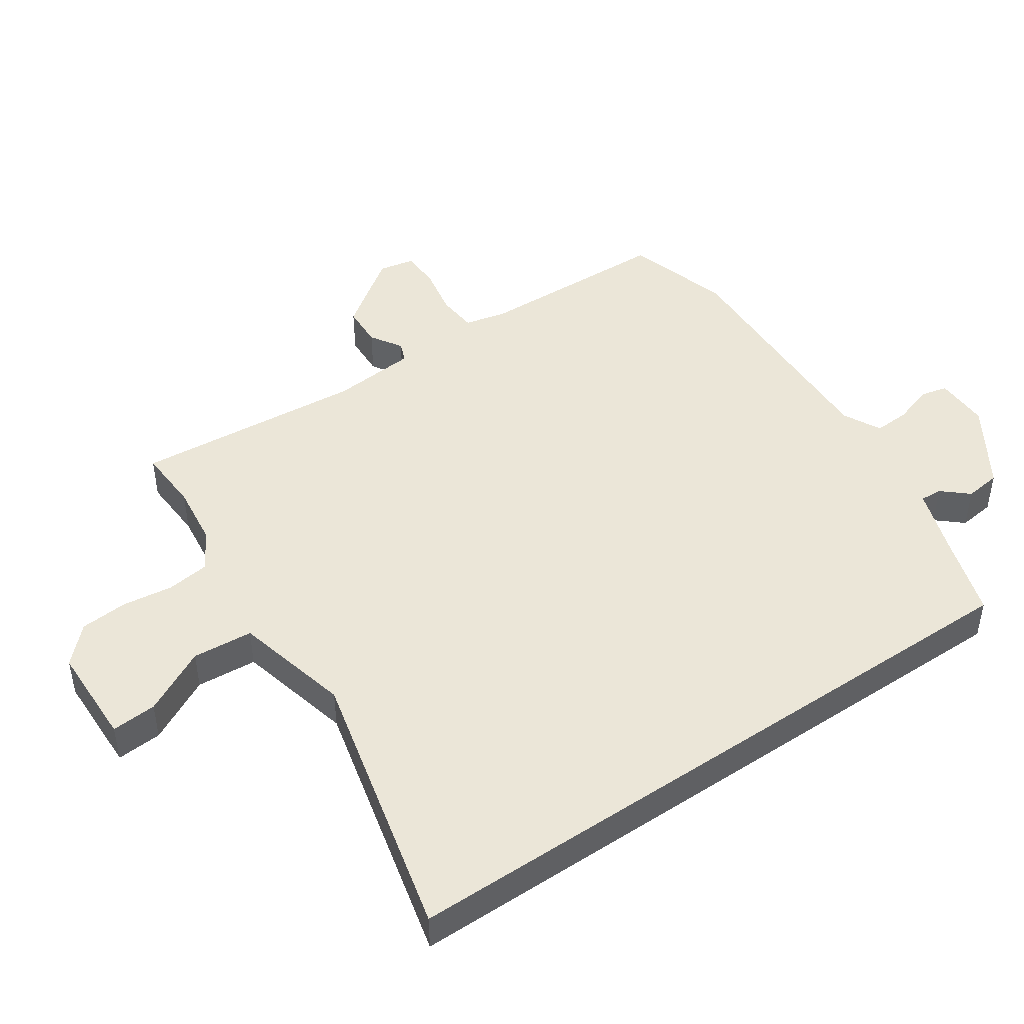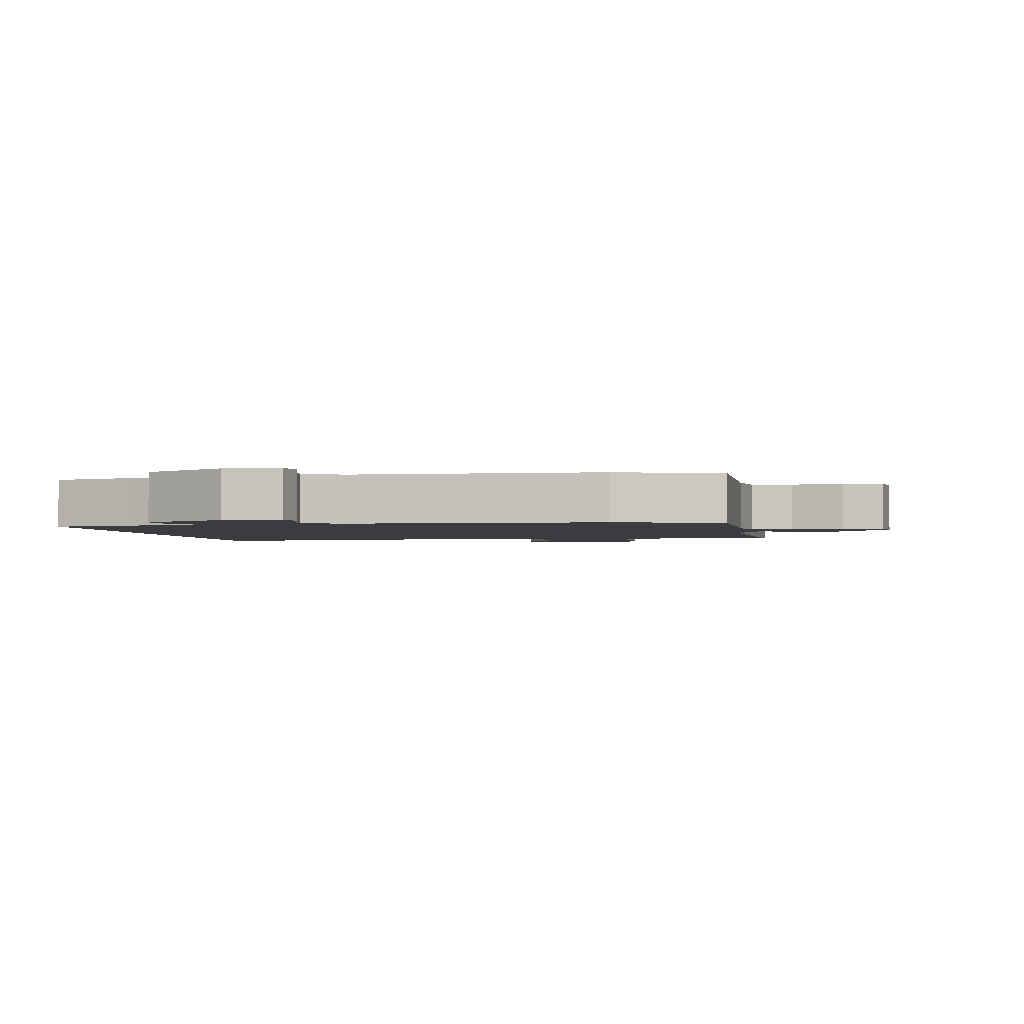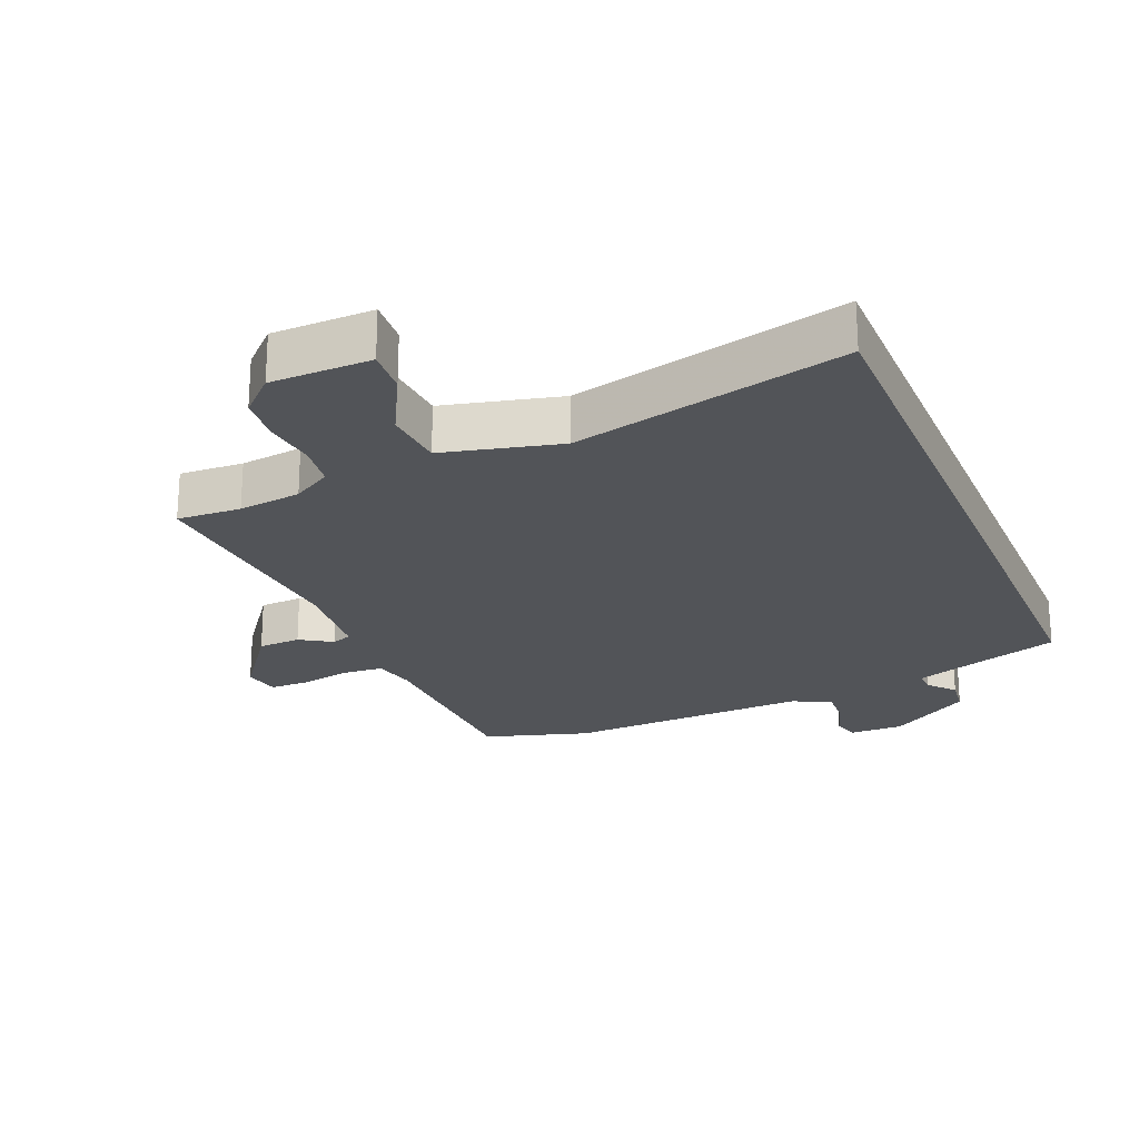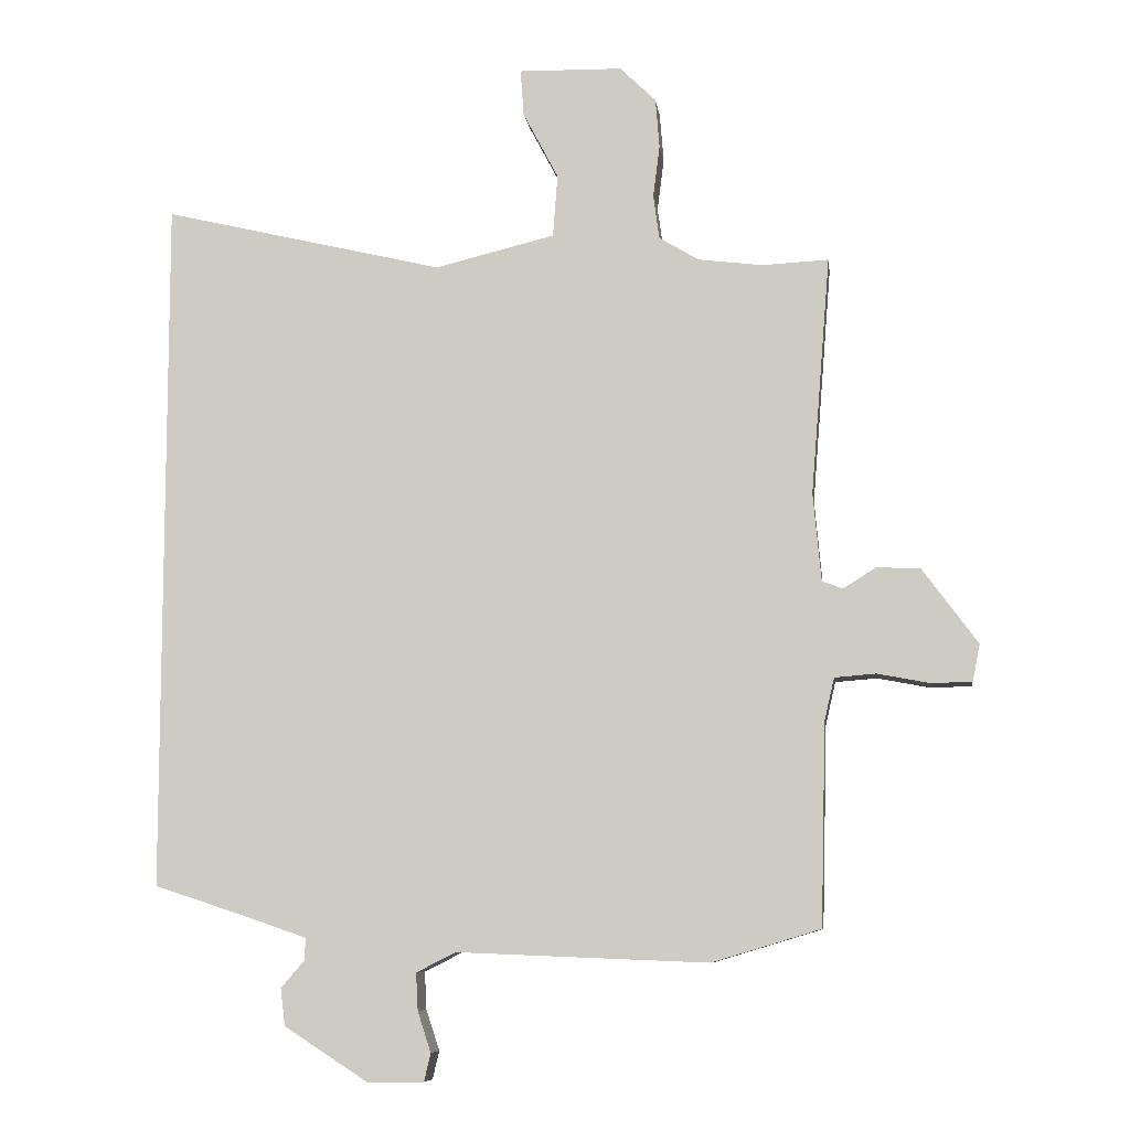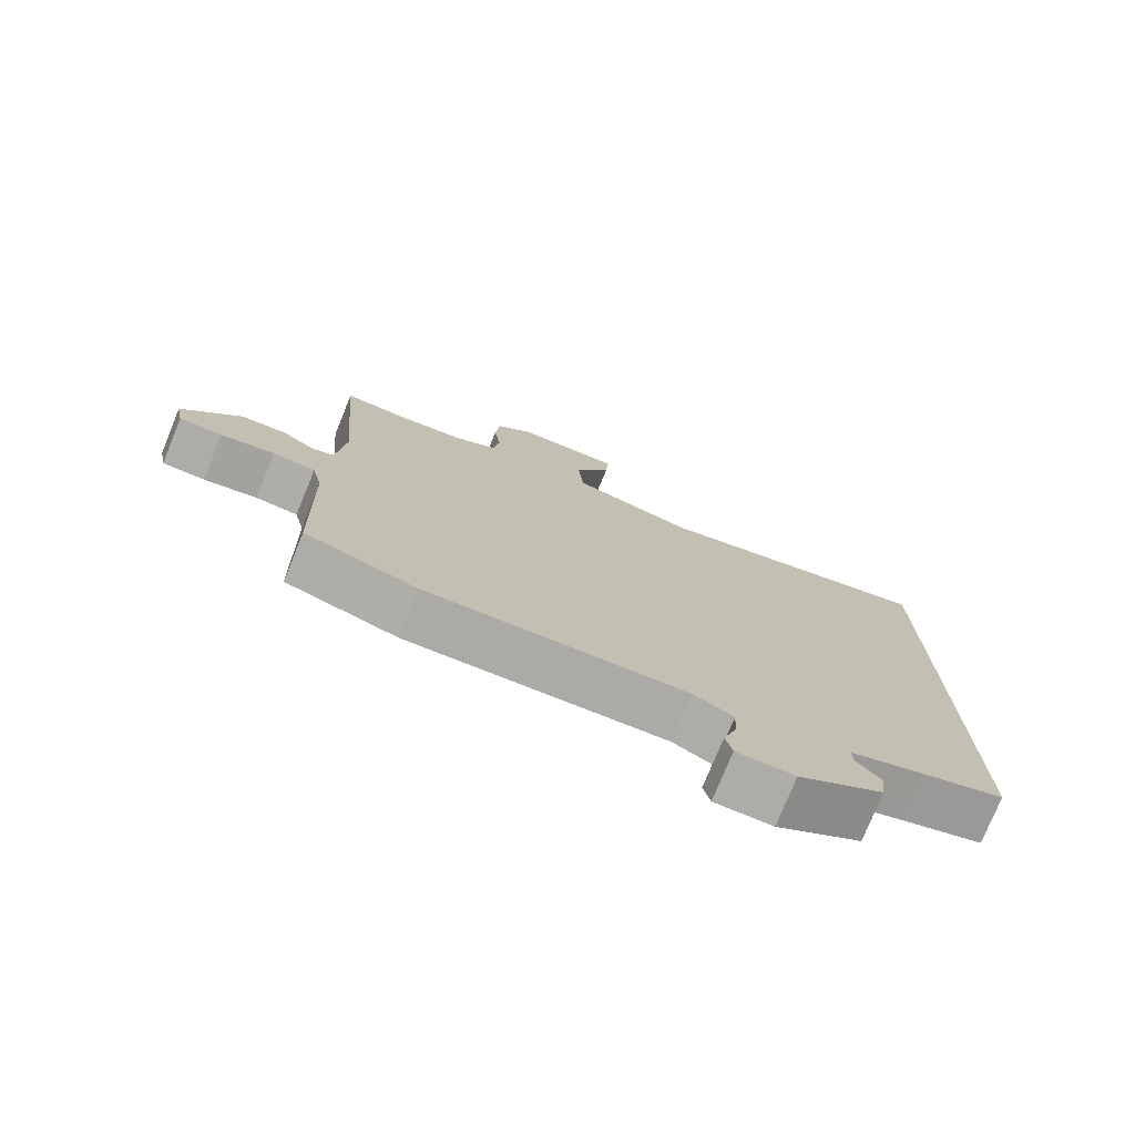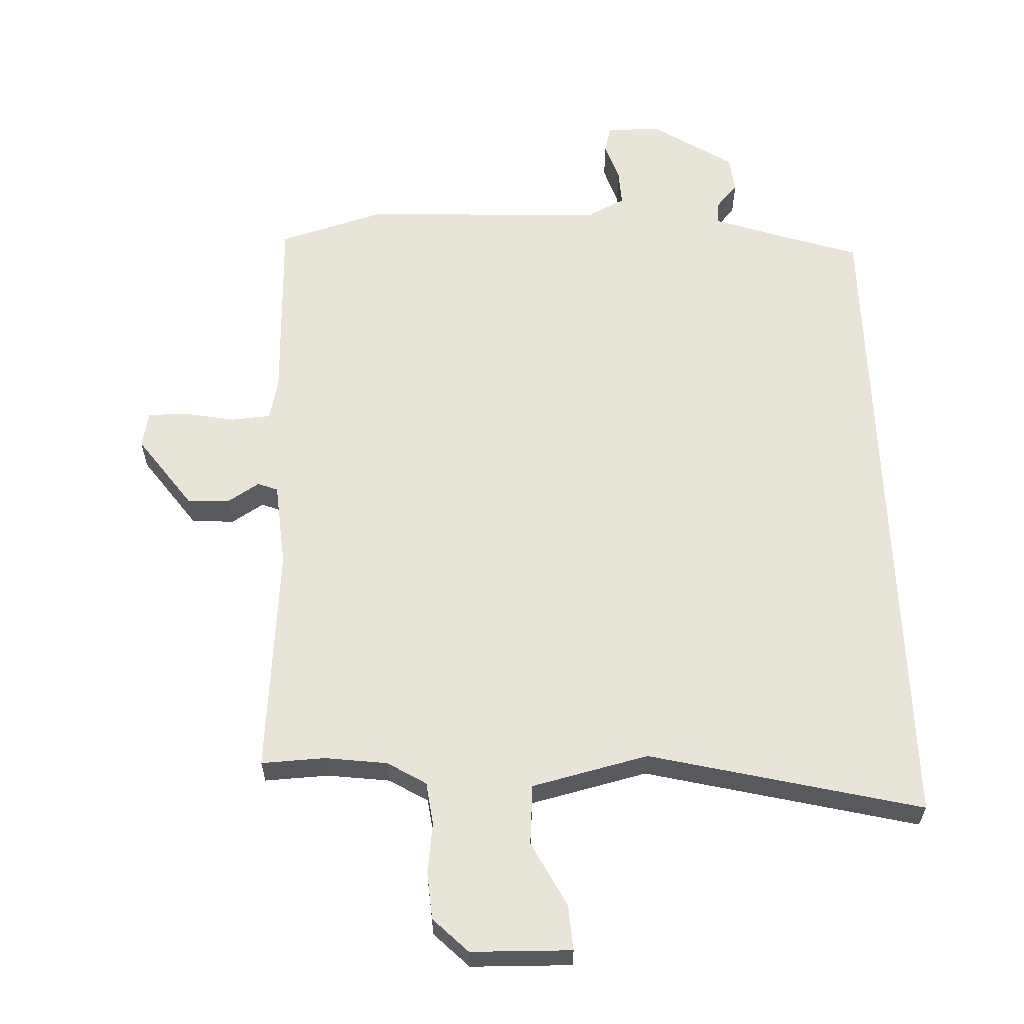
<metadata>
{"format":"obj","ext":"obj","renderer":"f3d","projection":"perspective","resolution":1024,"background":"white","views":[{"elev":46.1,"azim":55.7,"up":"+Y"},{"elev":-1.9,"azim":-172.1,"up":"+Y"},{"elev":-23.2,"azim":22.7,"up":"+Y"},{"elev":-8.3,"azim":-172.5,"up":"+Z"},{"elev":-76.5,"azim":-22.3,"up":"+Z"},{"elev":60.7,"azim":-2.0,"up":"+Y"}]}
</metadata>
<code>
v 0.5 0.07 0.611
v 0.5 0.07 -0.436
v 0.376 0.07 -0.476
v 0.268 0.07 -0.513
v 0.27 0.07 -0.547
v 0.305 0.07 -0.587
v 0.298 0.07 -0.643
v 0.172 0.07 -0.724
v 0.087 0.07 -0.723
v 0.077 0.07 -0.681
v 0.097 0.07 -0.62
v 0.1 0.07 -0.564
v 0.041 0.07 -0.534
v -0.337 0.07 -0.549
v -0.5 0.07 -0.5
v -0.508 0.07 -0.197
v -0.523 0.07 -0.133
v -0.585 0.07 -0.128
v -0.663 0.07 -0.143
v -0.725 0.07 -0.142
v -0.736 0.07 -0.086
v -0.653 0.07 0.027
v -0.587 0.07 0.03
v -0.538 0.07 -0.001
v -0.507 0.07 0.011
v -0.495 0.07 0.143
v -0.524 0.07 0.501
v -0.425 0.07 0.496
v -0.328 0.07 0.508
v -0.268 0.07 0.544
v -0.259 0.07 0.61
v -0.269 0.07 0.689
v -0.263 0.07 0.763
v -0.209 0.07 0.816
v -0.053 0.07 0.819
v -0.058 0.07 0.749
v -0.111 0.07 0.648
v -0.104 0.07 0.554
v 0.077 0.07 0.51
v 0.5 0 0.611
v 0.5 0 -0.436
v 0.376 0 -0.476
v 0.268 0 -0.513
v 0.27 0 -0.547
v 0.305 0 -0.587
v 0.298 0 -0.643
v 0.172 0 -0.724
v 0.087 0 -0.723
v 0.077 0 -0.681
v 0.097 0 -0.62
v 0.1 0 -0.564
v 0.041 0 -0.534
v -0.337 0 -0.549
v -0.5 0 -0.5
v -0.508 0 -0.197
v -0.523 0 -0.133
v -0.585 0 -0.128
v -0.663 0 -0.143
v -0.725 0 -0.142
v -0.736 0 -0.086
v -0.653 0 0.027
v -0.587 0 0.03
v -0.538 0 -0.001
v -0.507 0 0.011
v -0.495 0 0.143
v -0.524 0 0.501
v -0.425 0 0.496
v -0.328 0 0.508
v -0.268 0 0.544
v -0.259 0 0.61
v -0.269 0 0.689
v -0.263 0 0.763
v -0.209 0 0.816
v -0.053 0 0.819
v -0.058 0 0.749
v -0.111 0 0.648
v -0.104 0 0.554
v 0.077 0 0.51
f 34 35 36 37
f 34 37 38
f 31 32 33 34
f 30 31 34 38
f 29 30 38 39
f 26 27 28
f 25 26 28 29
f 21 22 23 24
f 21 24 25
f 18 19 20 21
f 17 18 21 25
f 16 17 25 29
f 13 14 15 16
f 12 13 16 29
f 8 9 10 11
f 8 11 12
f 5 6 7 8
f 4 5 8 12
f 3 4 12 29
f 39 1 2 3
f 3 29 39
f 76 75 74 73
f 77 76 73
f 73 72 71 70
f 77 73 70 69
f 78 77 69 68
f 67 66 65
f 68 67 65 64
f 63 62 61 60
f 64 63 60
f 60 59 58 57
f 64 60 57 56
f 68 64 56 55
f 55 54 53 52
f 68 55 52 51
f 50 49 48 47
f 51 50 47
f 47 46 45 44
f 51 47 44 43
f 68 51 43 42
f 42 41 40 78
f 78 68 42
f 1 40 41 2
f 2 41 42 3
f 3 42 43 4
f 4 43 44 5
f 5 44 45 6
f 6 45 46 7
f 7 46 47 8
f 8 47 48 9
f 9 48 49 10
f 10 49 50 11
f 11 50 51 12
f 12 51 52 13
f 13 52 53 14
f 14 53 54 15
f 15 54 55 16
f 16 55 56 17
f 17 56 57 18
f 18 57 58 19
f 19 58 59 20
f 20 59 60 21
f 21 60 61 22
f 22 61 62 23
f 23 62 63 24
f 24 63 64 25
f 25 64 65 26
f 26 65 66 27
f 27 66 67 28
f 28 67 68 29
f 29 68 69 30
f 30 69 70 31
f 31 70 71 32
f 32 71 72 33
f 33 72 73 34
f 34 73 74 35
f 35 74 75 36
f 36 75 76 37
f 37 76 77 38
f 38 77 78 39
f 39 78 40 1

</code>
